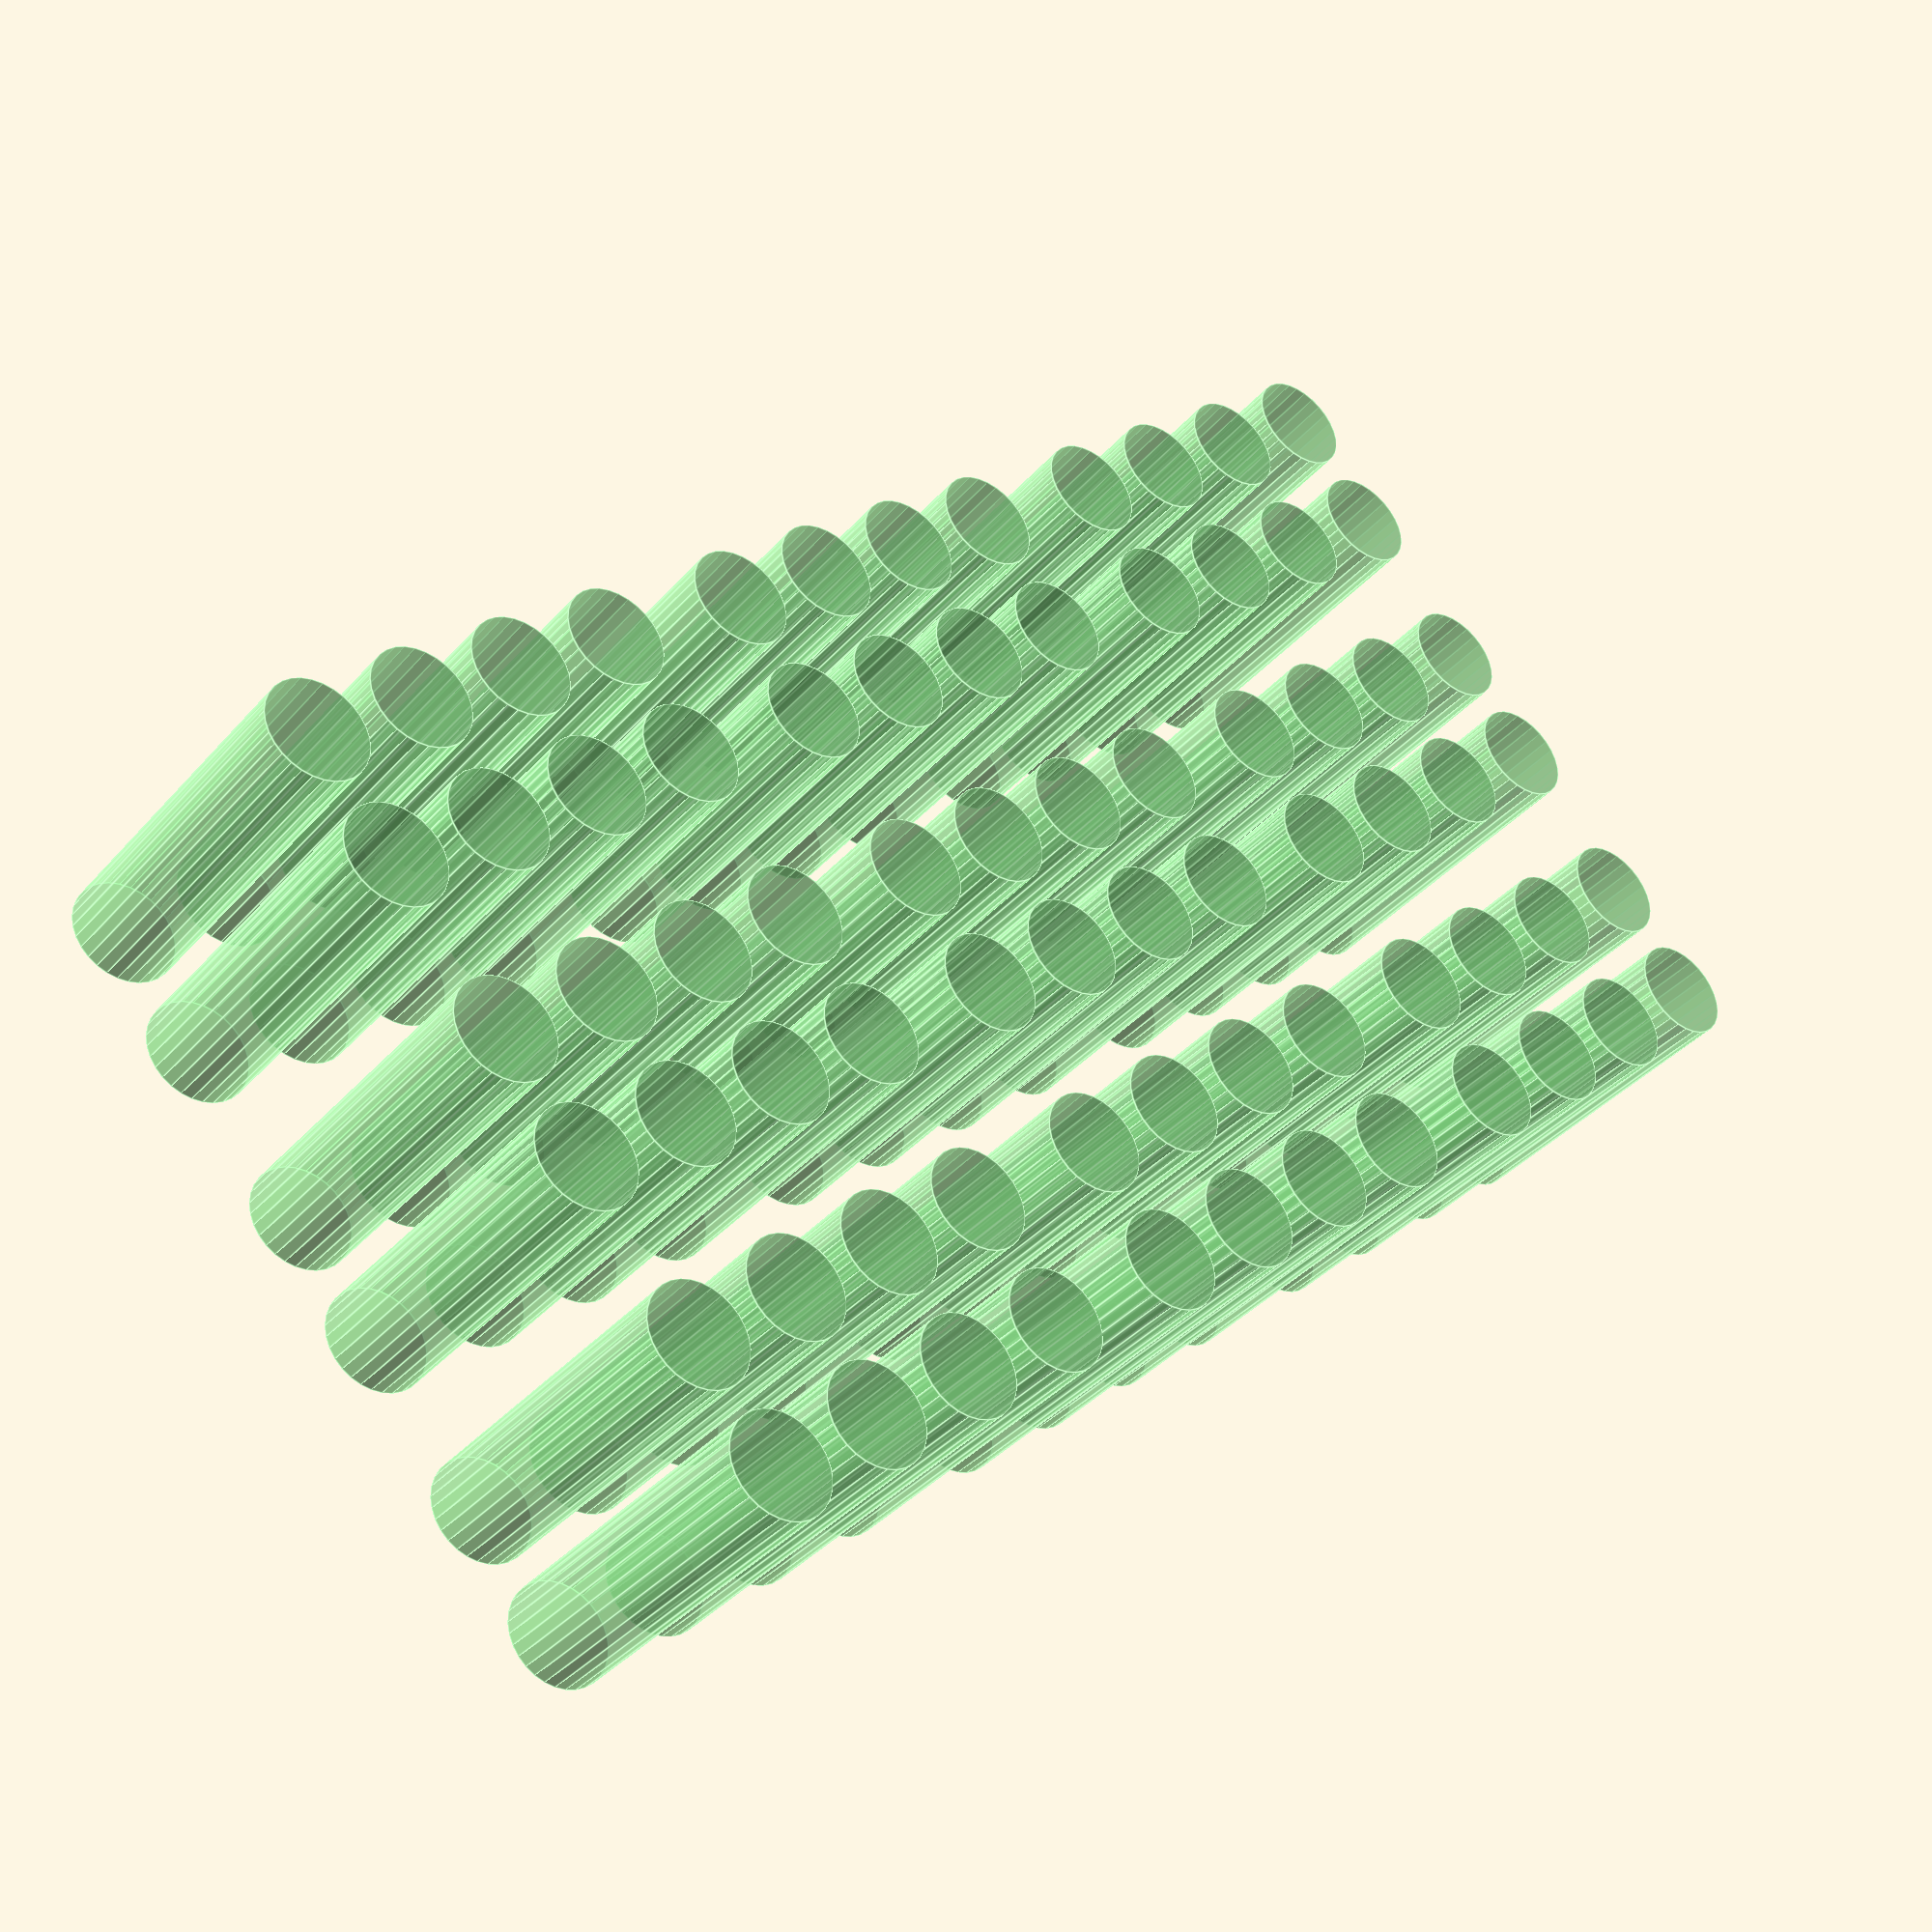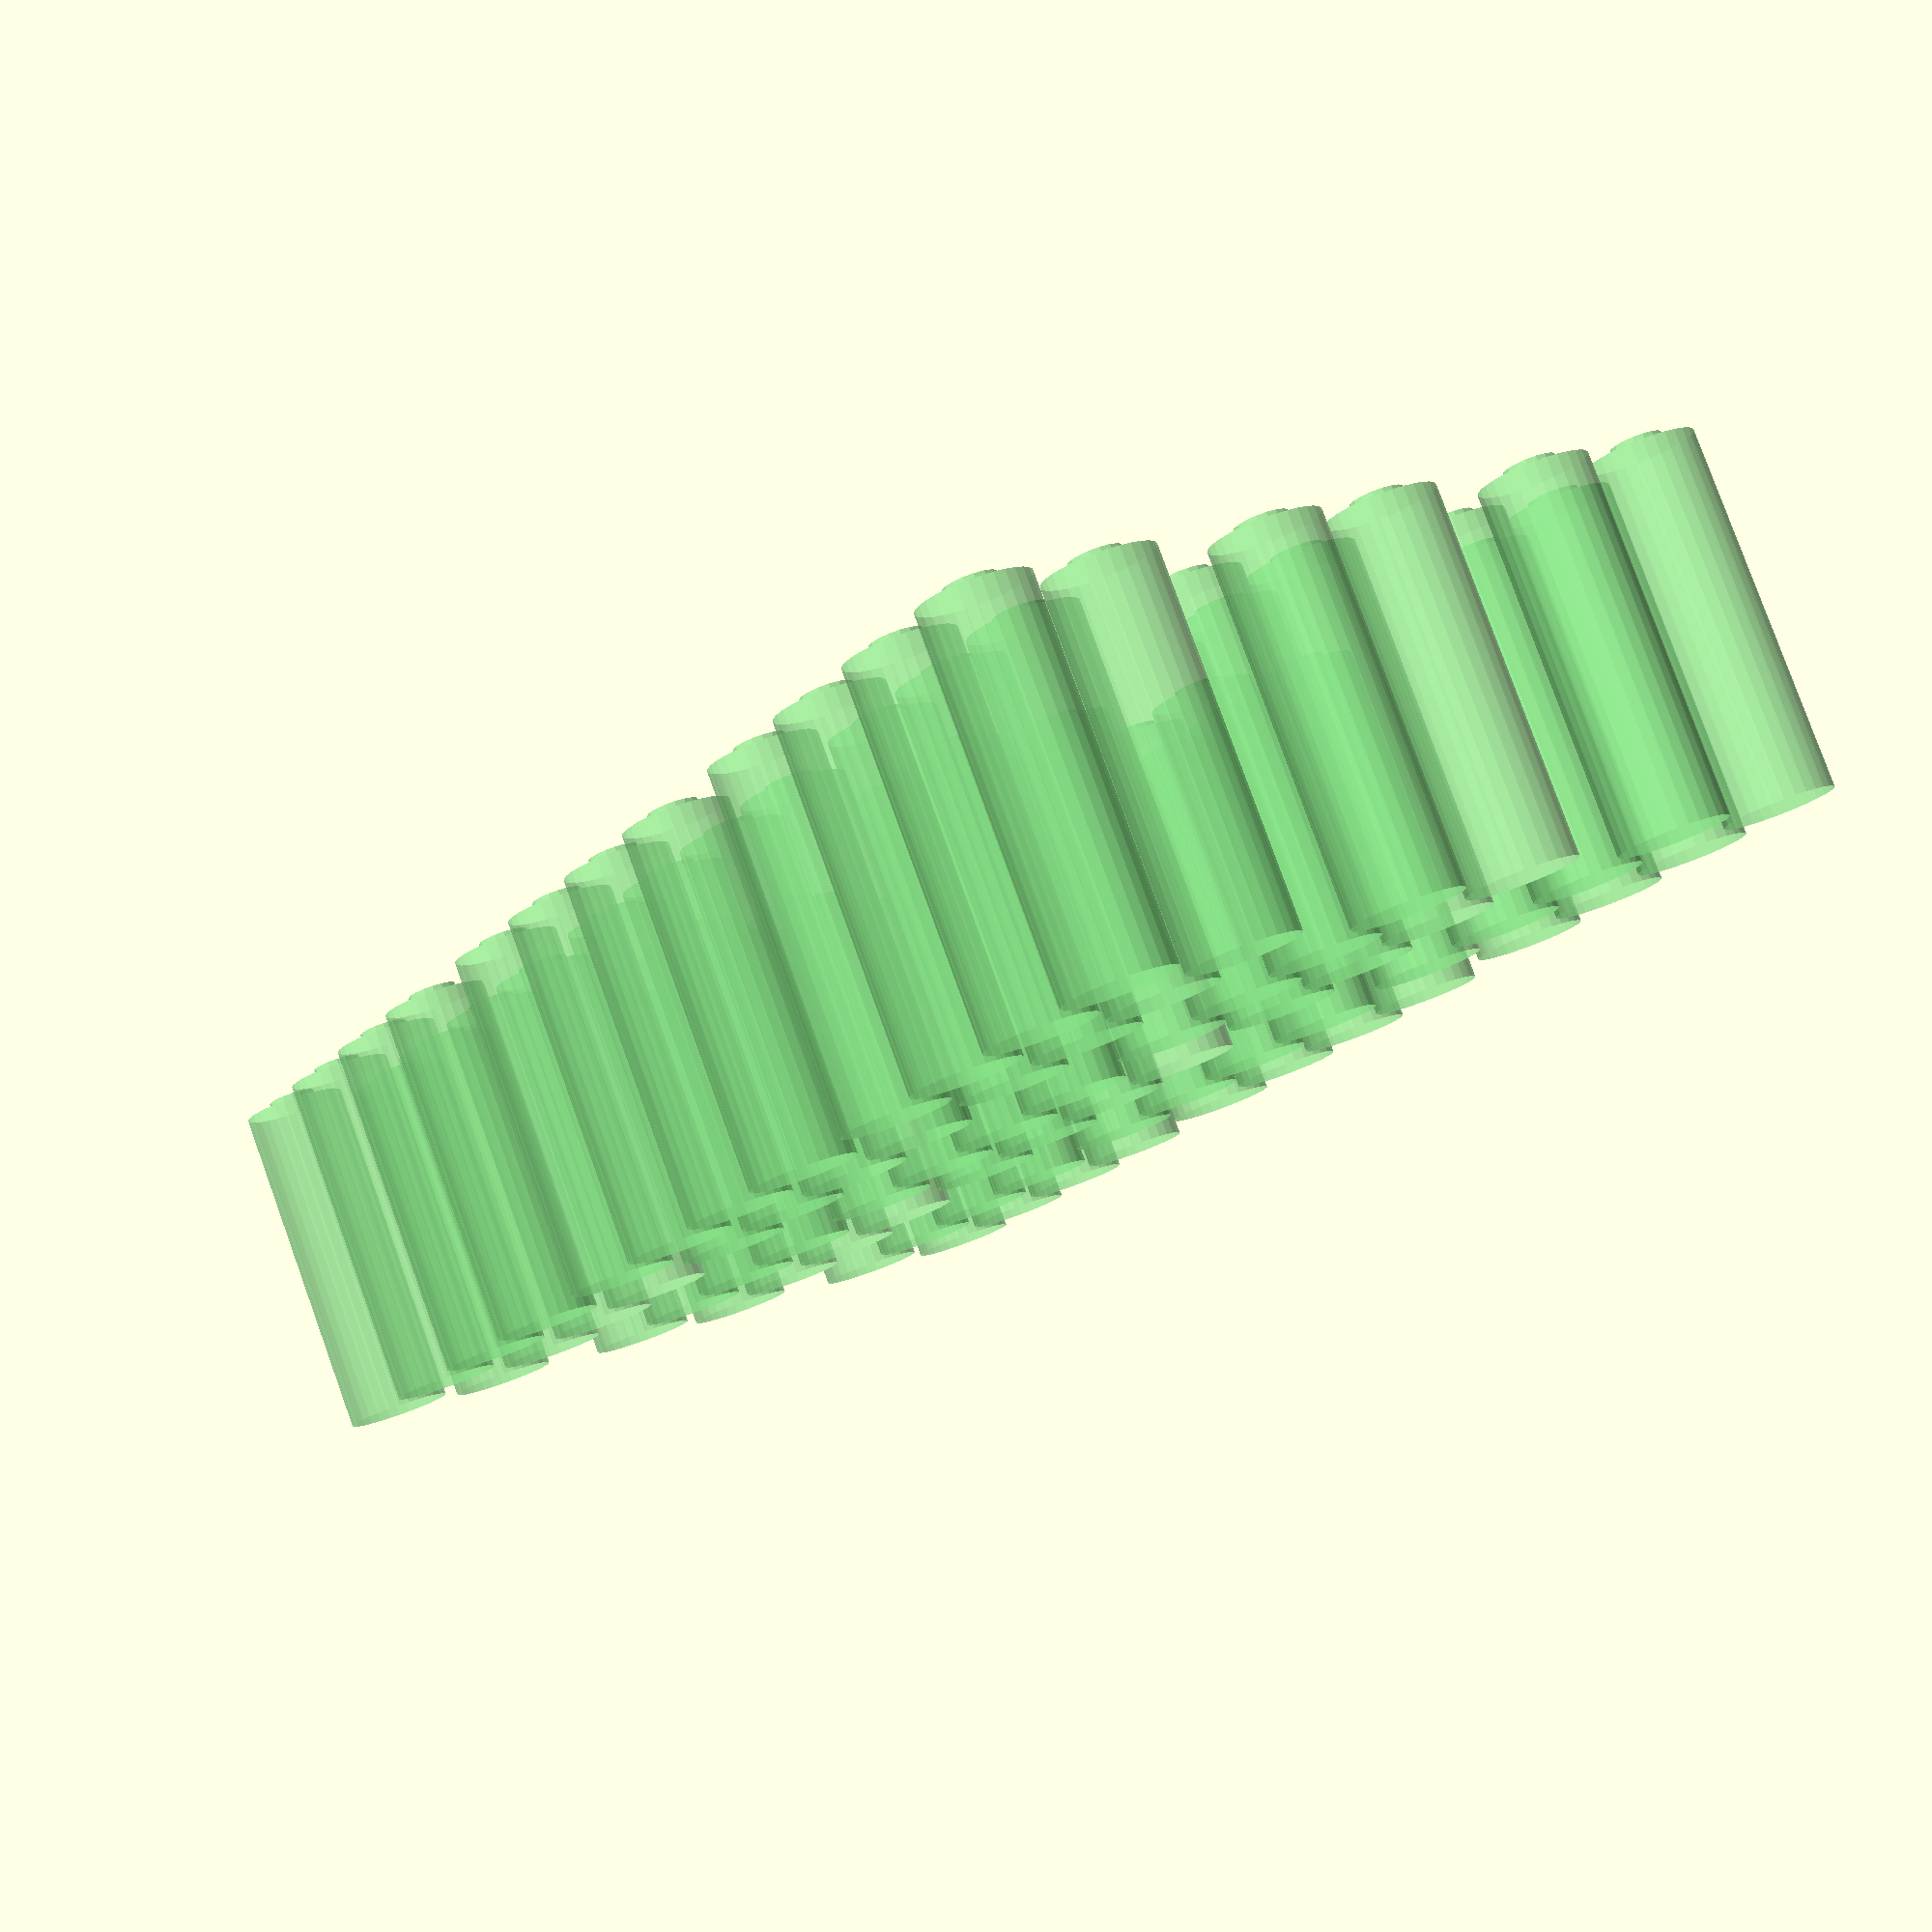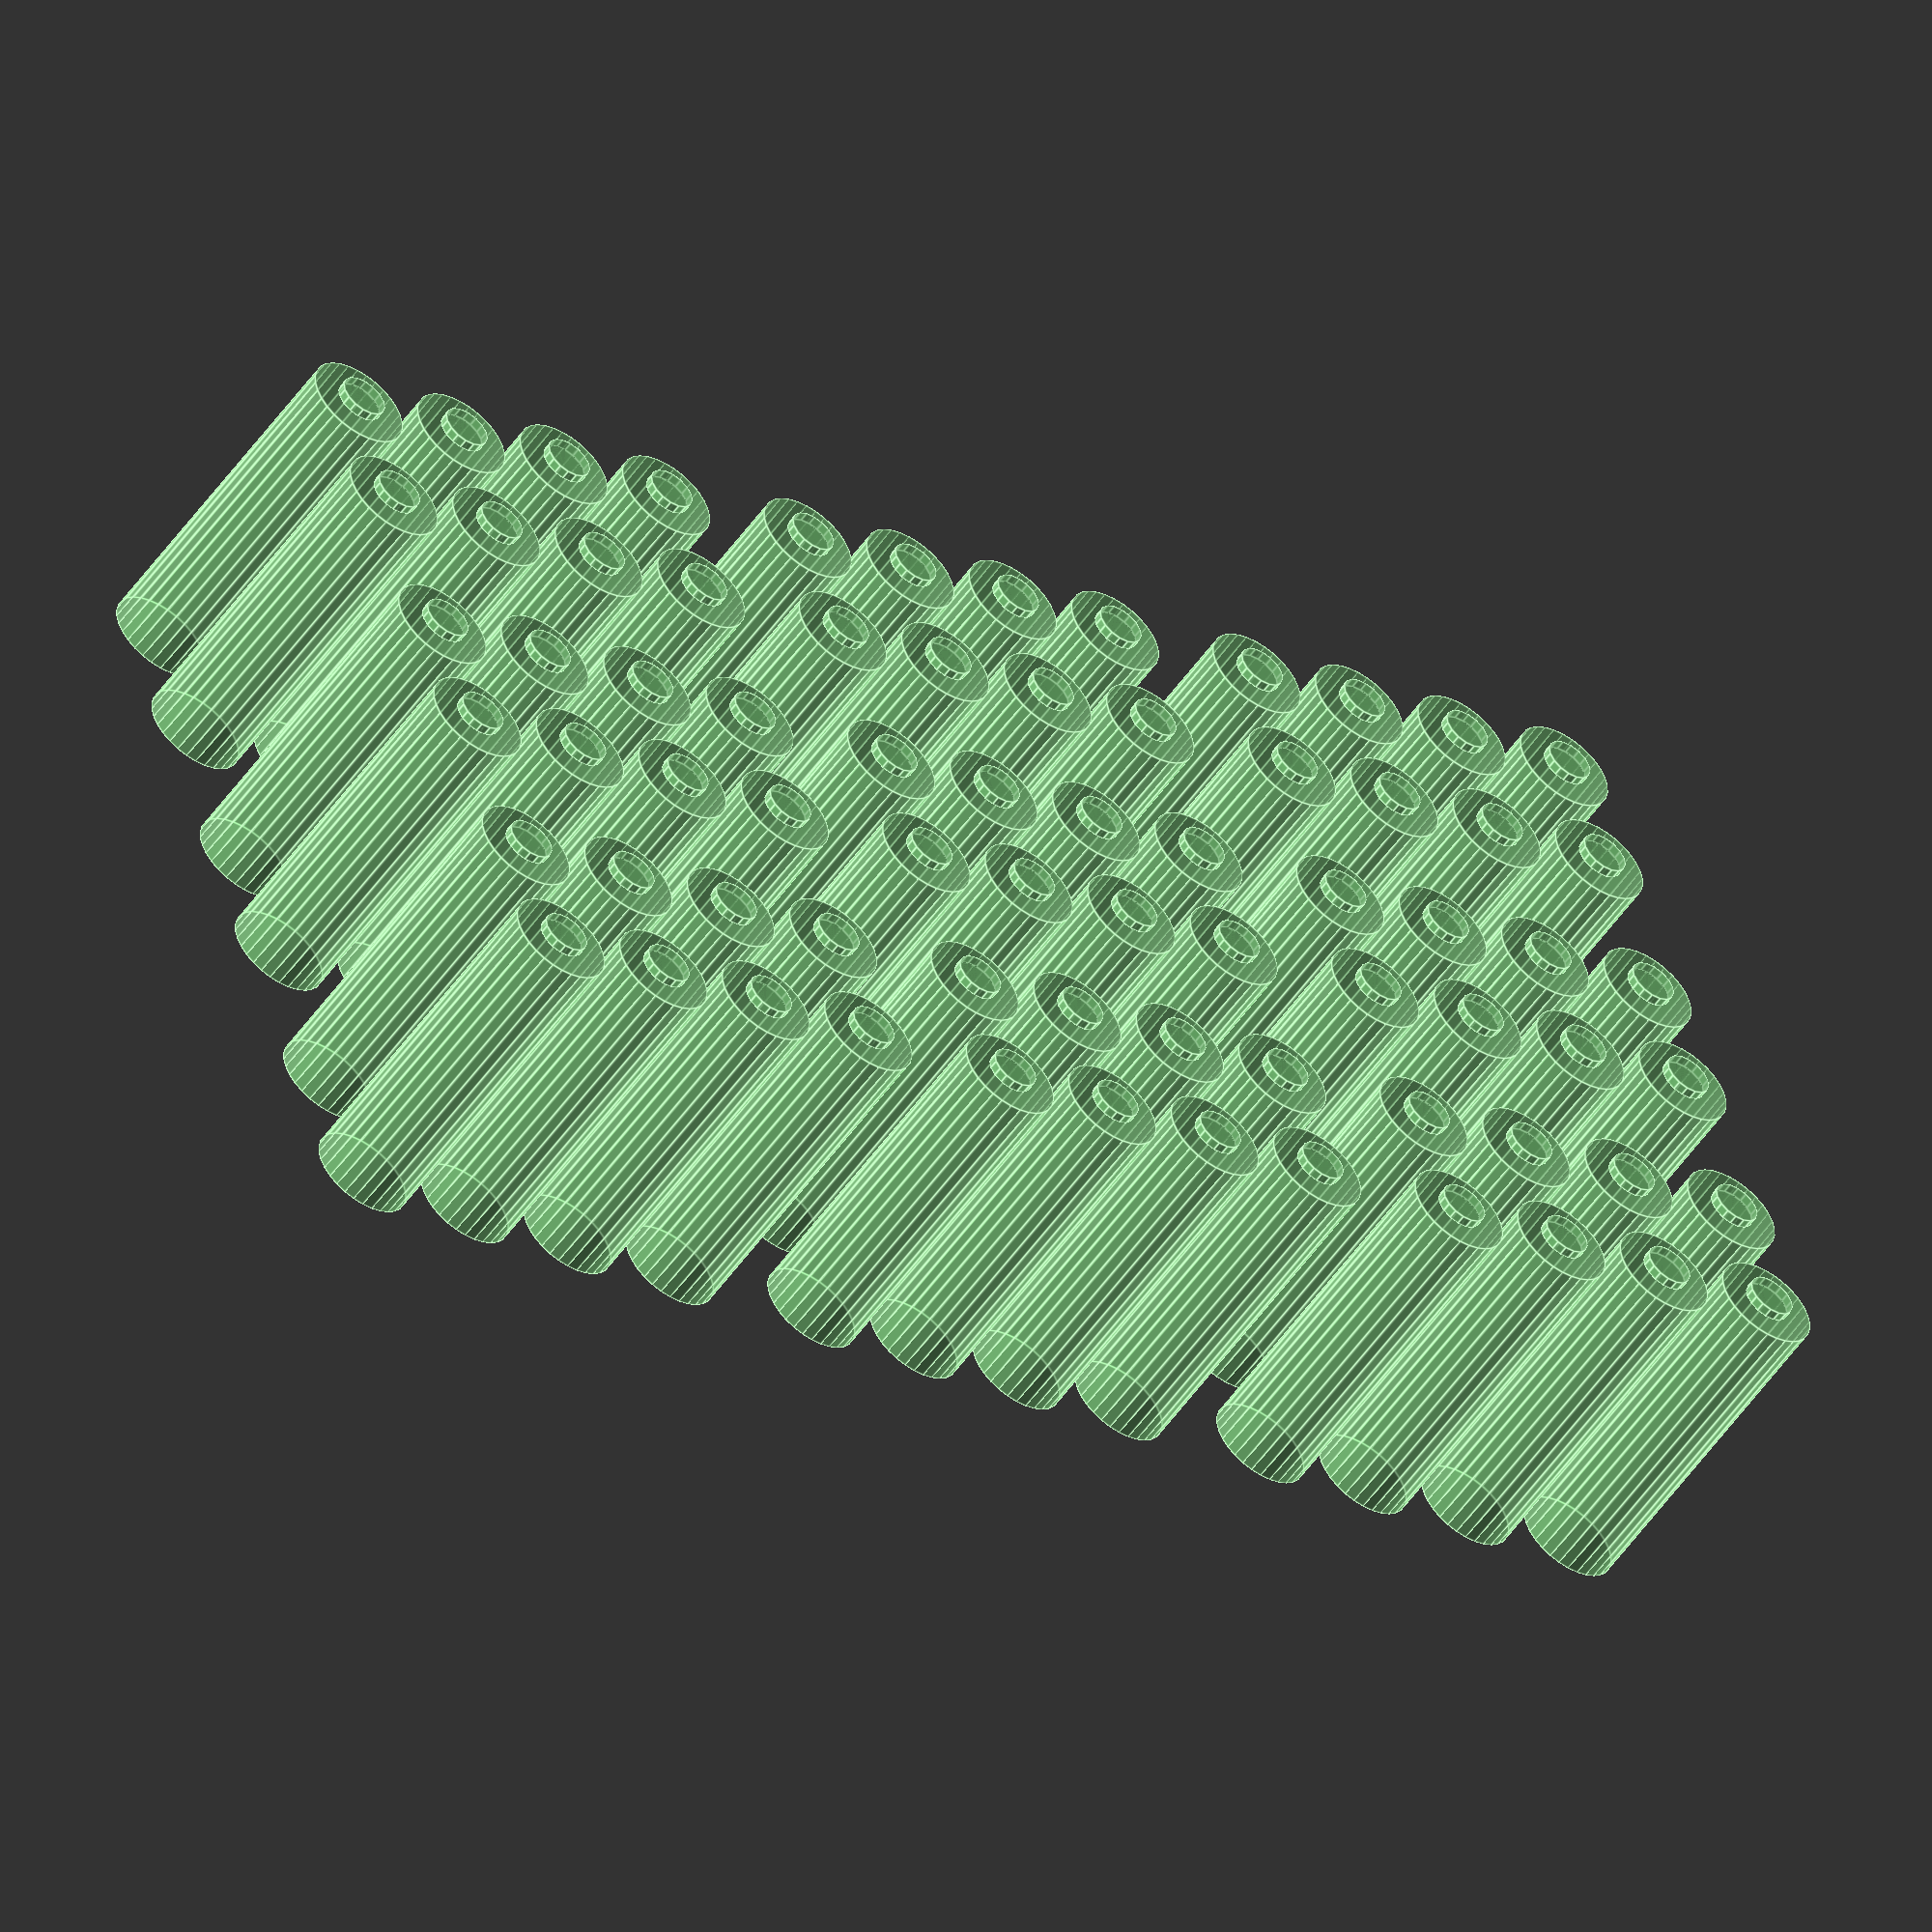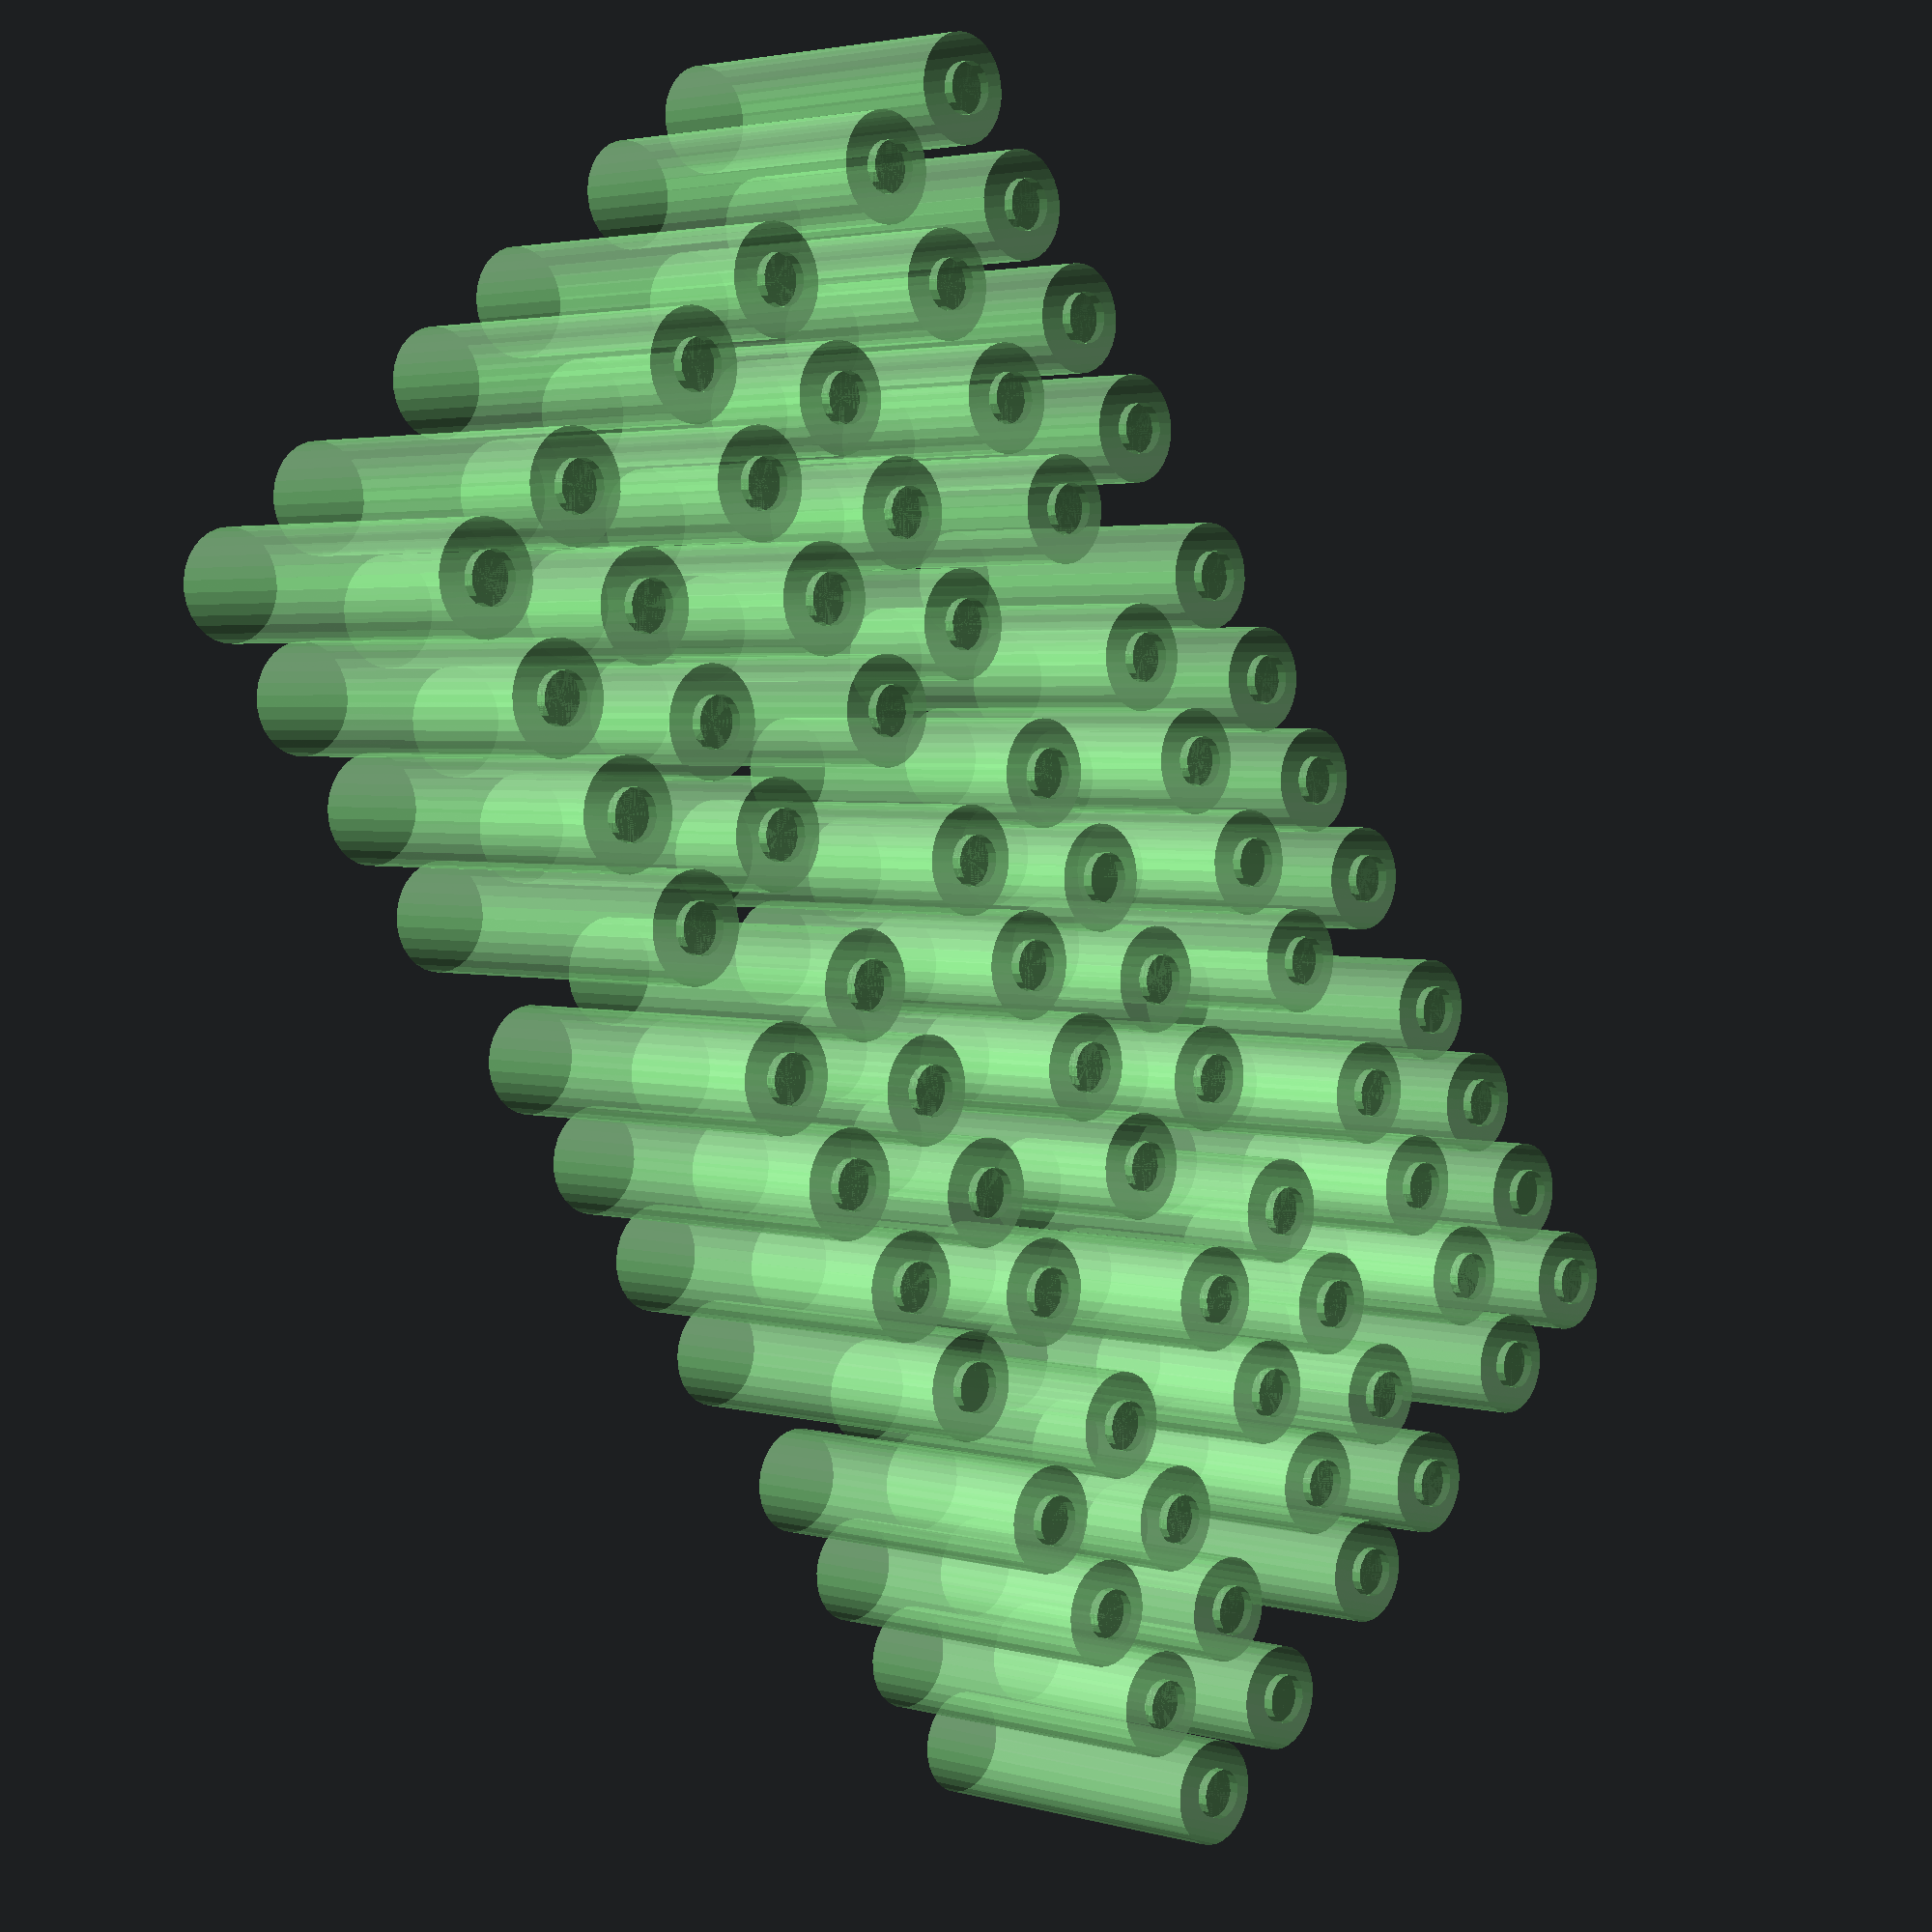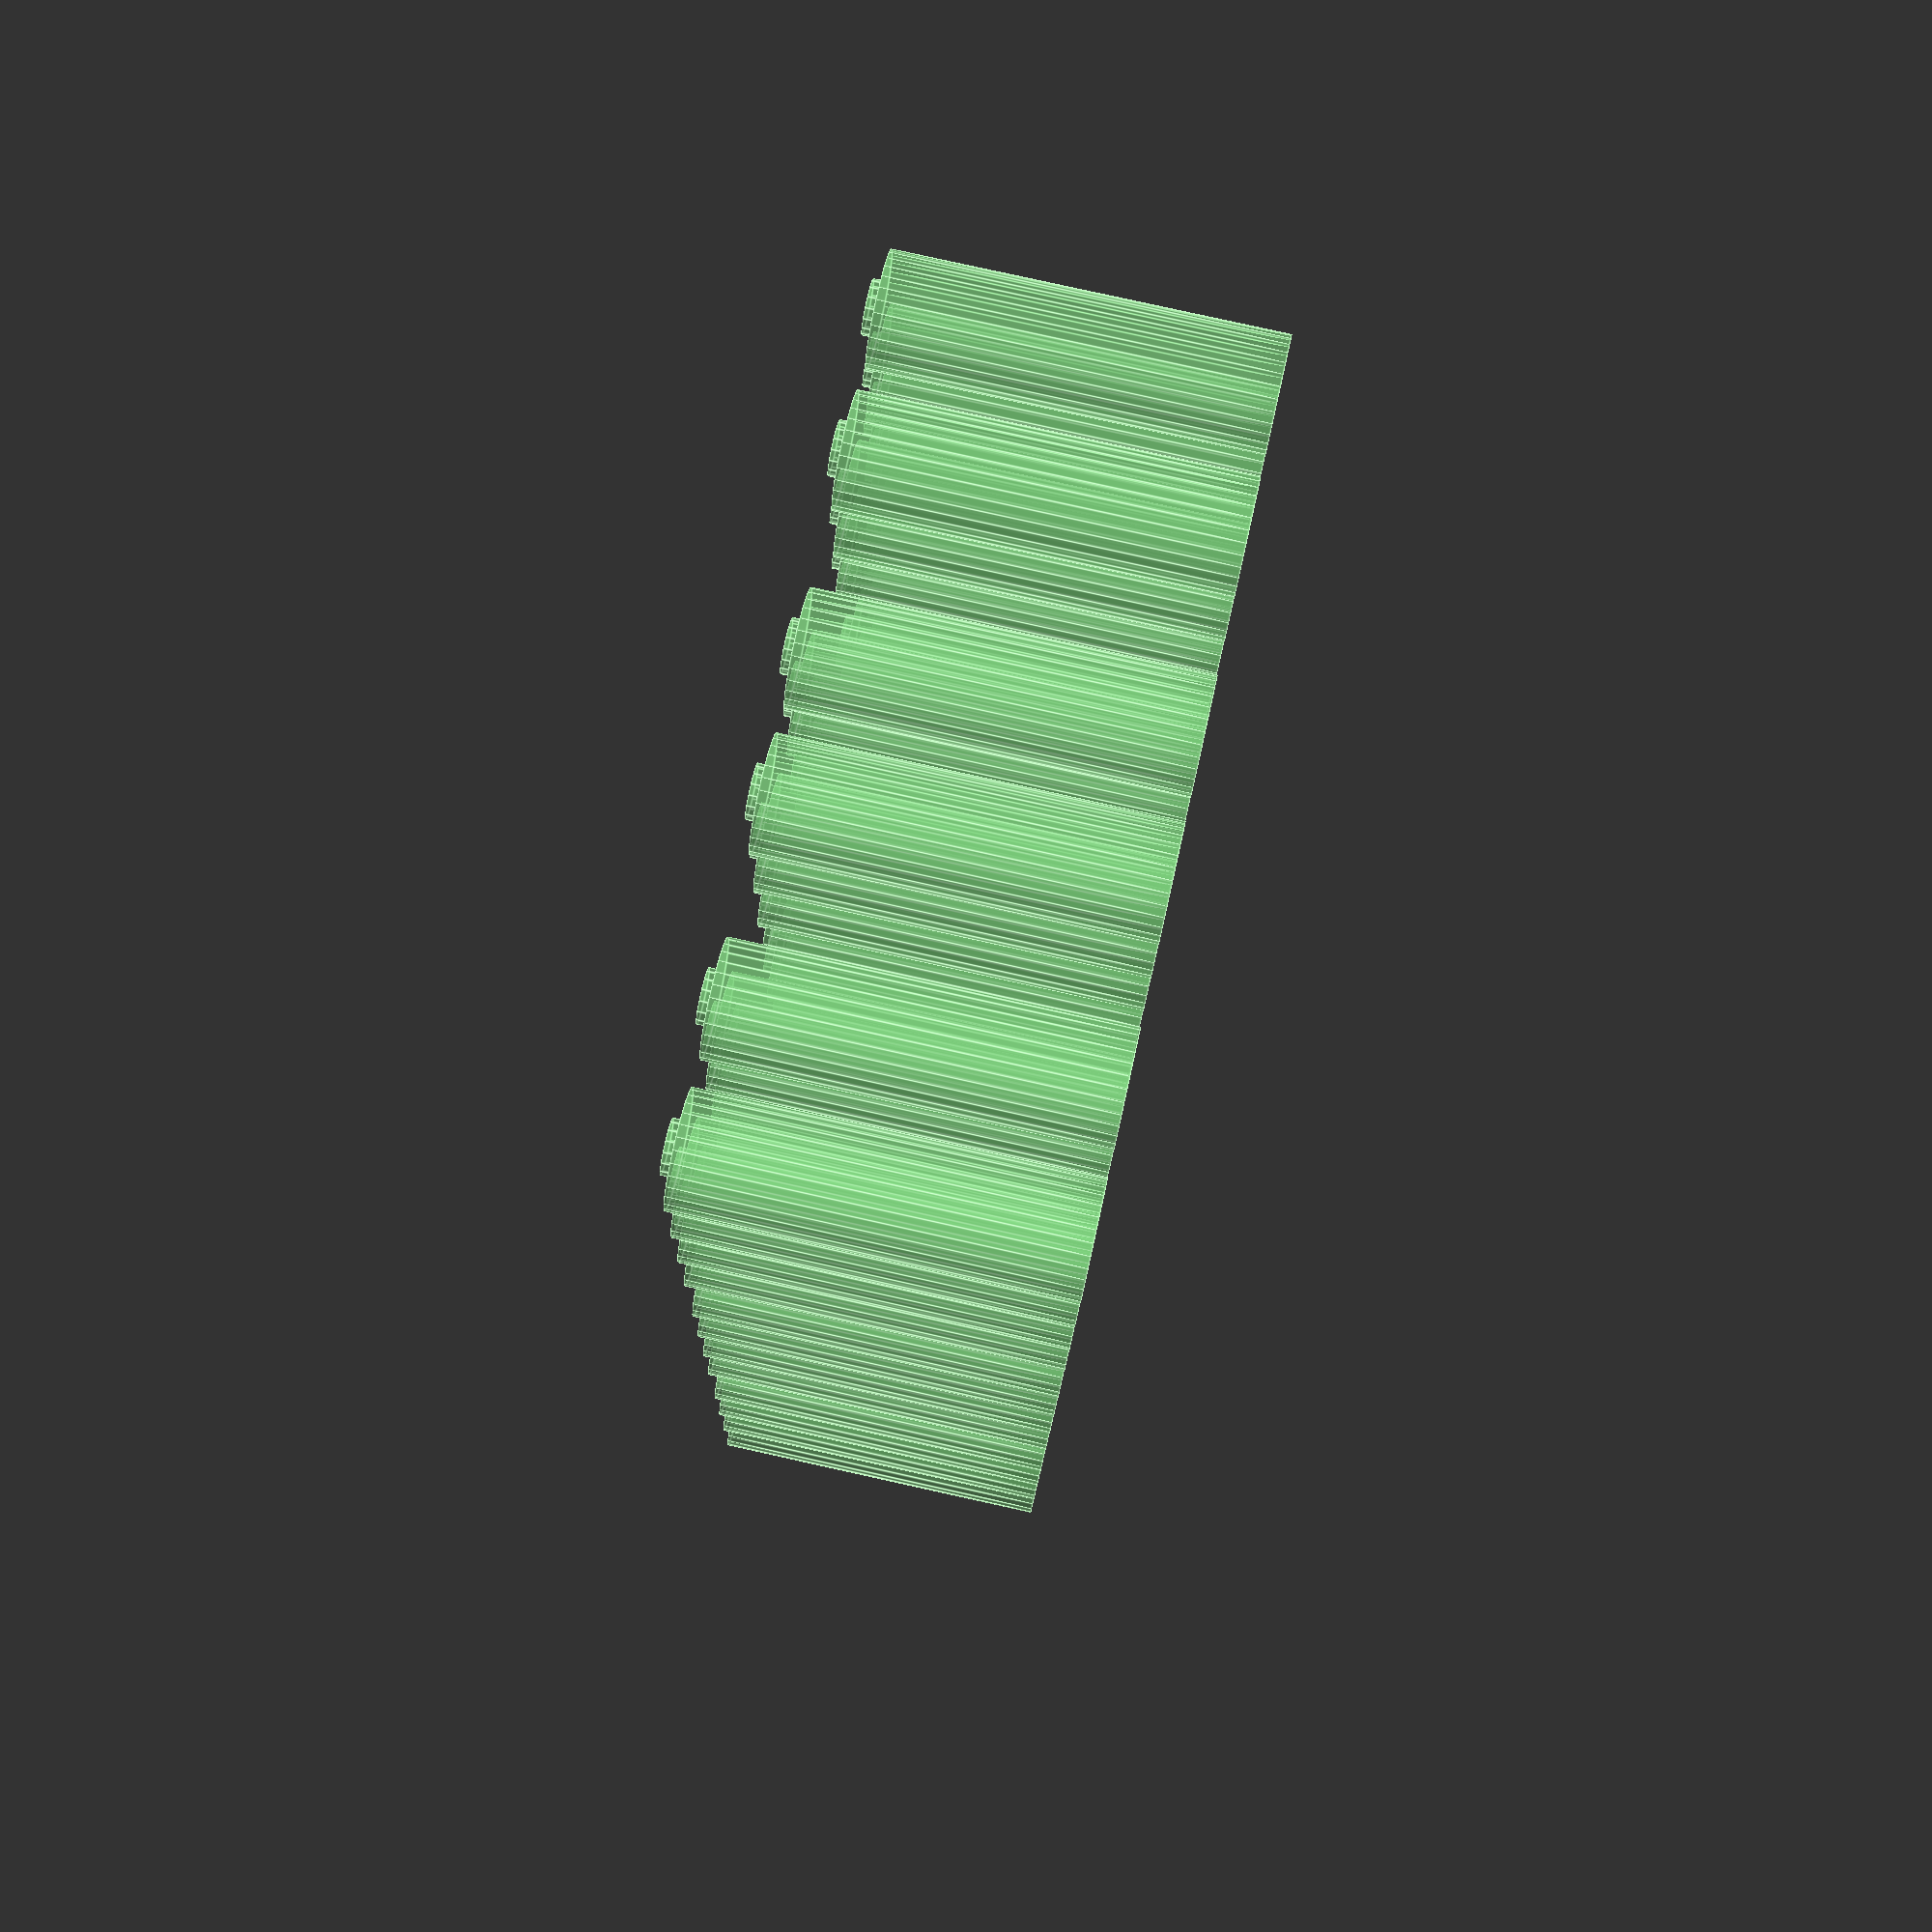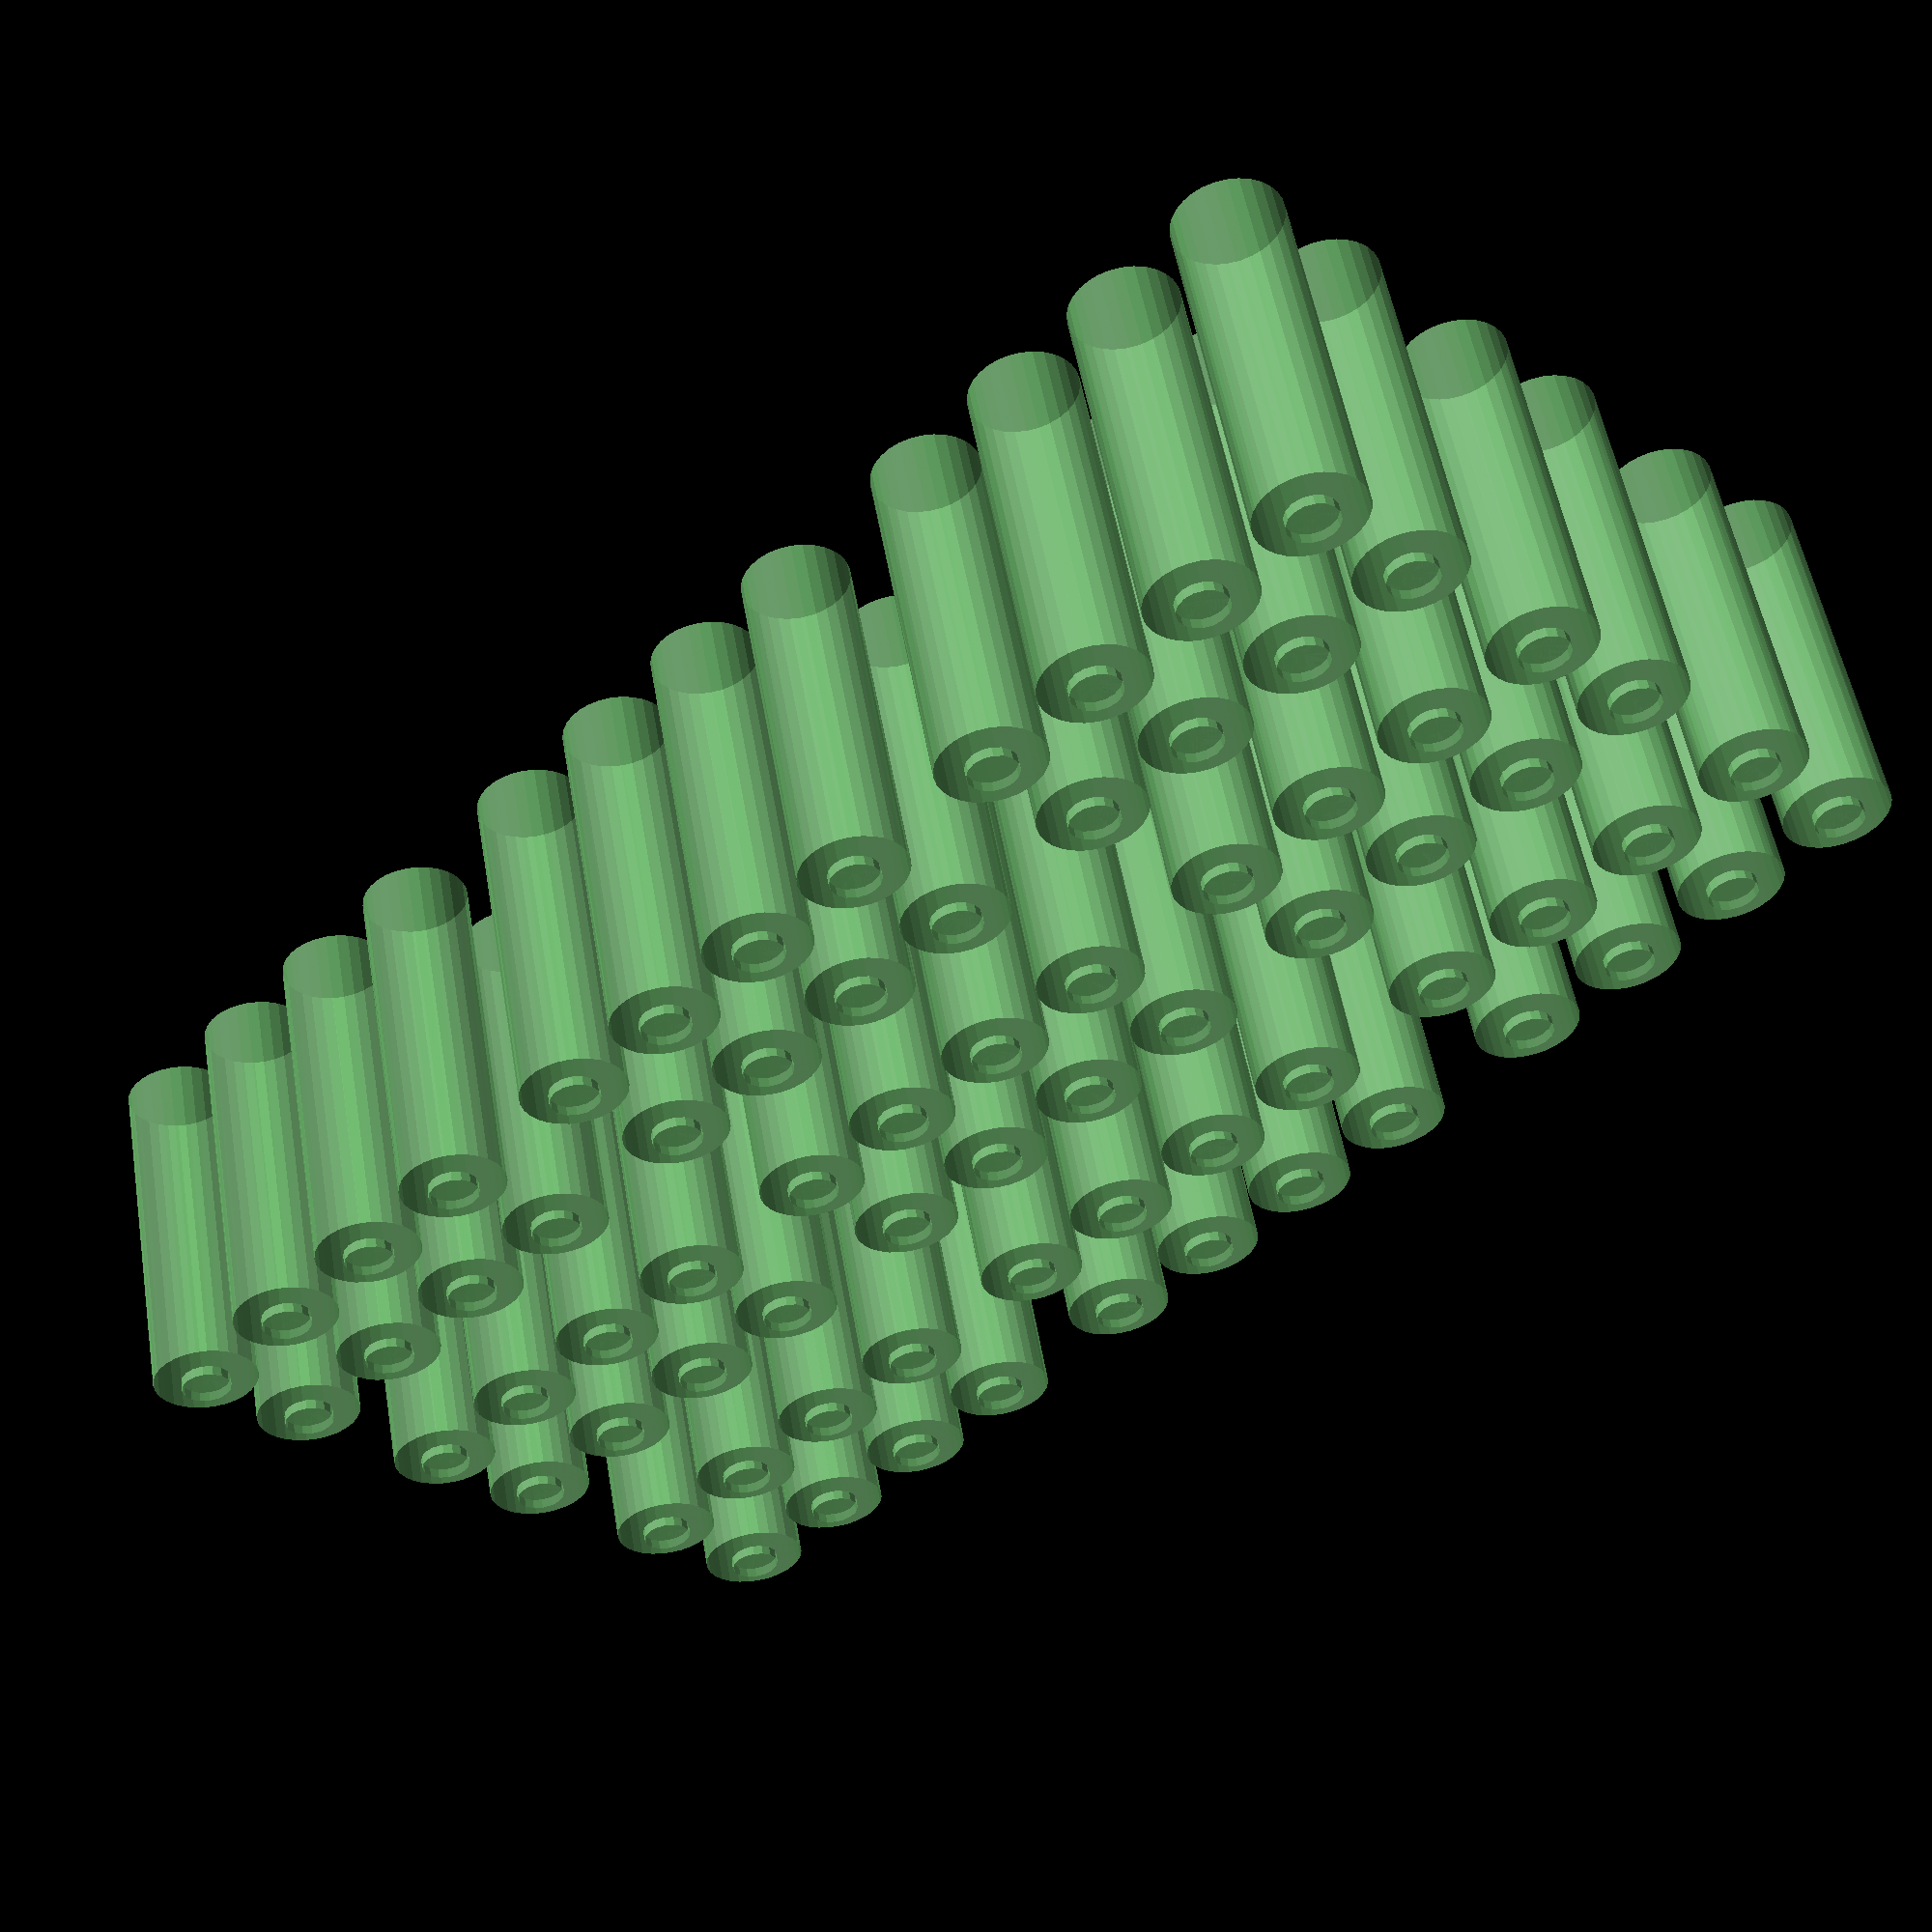
<openscad>
translate ([0.0, 0.0, 0]) {
  translate ([-39.375, -13.125, 0]) {
    translate ([0.0, 0.0, 0]) {
      union () {
        color ([0.6, 1, 0.6, 0.5]) {
          cylinder (h=70.7, r=10.625, center=true);
          translate ([0, 0, 36.35]) {
            cylinder (h=2, r=5, center=true);
          }
        }
      }
    }
    translate ([0.0, 26.25, 0]) {
      union () {
        color ([0.6, 1, 0.6, 0.5]) {
          cylinder (h=70.7, r=10.625, center=true);
          translate ([0, 0, 36.35]) {
            cylinder (h=2, r=5, center=true);
          }
        }
      }
    }
    translate ([26.25, 0.0, 0]) {
      union () {
        color ([0.6, 1, 0.6, 0.5]) {
          cylinder (h=70.7, r=10.625, center=true);
          translate ([0, 0, 36.35]) {
            cylinder (h=2, r=5, center=true);
          }
        }
      }
    }
    translate ([26.25, 26.25, 0]) {
      union () {
        color ([0.6, 1, 0.6, 0.5]) {
          cylinder (h=70.7, r=10.625, center=true);
          translate ([0, 0, 36.35]) {
            cylinder (h=2, r=5, center=true);
          }
        }
      }
    }
    translate ([52.5, 0.0, 0]) {
      union () {
        color ([0.6, 1, 0.6, 0.5]) {
          cylinder (h=70.7, r=10.625, center=true);
          translate ([0, 0, 36.35]) {
            cylinder (h=2, r=5, center=true);
          }
        }
      }
    }
    translate ([52.5, 26.25, 0]) {
      union () {
        color ([0.6, 1, 0.6, 0.5]) {
          cylinder (h=70.7, r=10.625, center=true);
          translate ([0, 0, 36.35]) {
            cylinder (h=2, r=5, center=true);
          }
        }
      }
    }
    translate ([78.75, 0.0, 0]) {
      union () {
        color ([0.6, 1, 0.6, 0.5]) {
          cylinder (h=70.7, r=10.625, center=true);
          translate ([0, 0, 36.35]) {
            cylinder (h=2, r=5, center=true);
          }
        }
      }
    }
    translate ([78.75, 26.25, 0]) {
      union () {
        color ([0.6, 1, 0.6, 0.5]) {
          cylinder (h=70.7, r=10.625, center=true);
          translate ([0, 0, 36.35]) {
            cylinder (h=2, r=5, center=true);
          }
        }
      }
    }
  }
}
translate ([0.0, 62.5, 0]) {
  translate ([-39.375, -13.125, 0]) {
    translate ([0.0, 0.0, 0]) {
      union () {
        color ([0.6, 1, 0.6, 0.5]) {
          cylinder (h=70.7, r=10.625, center=true);
          translate ([0, 0, 36.35]) {
            cylinder (h=2, r=5, center=true);
          }
        }
      }
    }
    translate ([0.0, 26.25, 0]) {
      union () {
        color ([0.6, 1, 0.6, 0.5]) {
          cylinder (h=70.7, r=10.625, center=true);
          translate ([0, 0, 36.35]) {
            cylinder (h=2, r=5, center=true);
          }
        }
      }
    }
    translate ([26.25, 0.0, 0]) {
      union () {
        color ([0.6, 1, 0.6, 0.5]) {
          cylinder (h=70.7, r=10.625, center=true);
          translate ([0, 0, 36.35]) {
            cylinder (h=2, r=5, center=true);
          }
        }
      }
    }
    translate ([26.25, 26.25, 0]) {
      union () {
        color ([0.6, 1, 0.6, 0.5]) {
          cylinder (h=70.7, r=10.625, center=true);
          translate ([0, 0, 36.35]) {
            cylinder (h=2, r=5, center=true);
          }
        }
      }
    }
    translate ([52.5, 0.0, 0]) {
      union () {
        color ([0.6, 1, 0.6, 0.5]) {
          cylinder (h=70.7, r=10.625, center=true);
          translate ([0, 0, 36.35]) {
            cylinder (h=2, r=5, center=true);
          }
        }
      }
    }
    translate ([52.5, 26.25, 0]) {
      union () {
        color ([0.6, 1, 0.6, 0.5]) {
          cylinder (h=70.7, r=10.625, center=true);
          translate ([0, 0, 36.35]) {
            cylinder (h=2, r=5, center=true);
          }
        }
      }
    }
    translate ([78.75, 0.0, 0]) {
      union () {
        color ([0.6, 1, 0.6, 0.5]) {
          cylinder (h=70.7, r=10.625, center=true);
          translate ([0, 0, 36.35]) {
            cylinder (h=2, r=5, center=true);
          }
        }
      }
    }
    translate ([78.75, 26.25, 0]) {
      union () {
        color ([0.6, 1, 0.6, 0.5]) {
          cylinder (h=70.7, r=10.625, center=true);
          translate ([0, 0, 36.35]) {
            cylinder (h=2, r=5, center=true);
          }
        }
      }
    }
  }
}
translate ([0.0, 125.0, 0]) {
  translate ([-39.375, -13.125, 0]) {
    translate ([0.0, 0.0, 0]) {
      union () {
        color ([0.6, 1, 0.6, 0.5]) {
          cylinder (h=70.7, r=10.625, center=true);
          translate ([0, 0, 36.35]) {
            cylinder (h=2, r=5, center=true);
          }
        }
      }
    }
    translate ([0.0, 26.25, 0]) {
      union () {
        color ([0.6, 1, 0.6, 0.5]) {
          cylinder (h=70.7, r=10.625, center=true);
          translate ([0, 0, 36.35]) {
            cylinder (h=2, r=5, center=true);
          }
        }
      }
    }
    translate ([26.25, 0.0, 0]) {
      union () {
        color ([0.6, 1, 0.6, 0.5]) {
          cylinder (h=70.7, r=10.625, center=true);
          translate ([0, 0, 36.35]) {
            cylinder (h=2, r=5, center=true);
          }
        }
      }
    }
    translate ([26.25, 26.25, 0]) {
      union () {
        color ([0.6, 1, 0.6, 0.5]) {
          cylinder (h=70.7, r=10.625, center=true);
          translate ([0, 0, 36.35]) {
            cylinder (h=2, r=5, center=true);
          }
        }
      }
    }
    translate ([52.5, 0.0, 0]) {
      union () {
        color ([0.6, 1, 0.6, 0.5]) {
          cylinder (h=70.7, r=10.625, center=true);
          translate ([0, 0, 36.35]) {
            cylinder (h=2, r=5, center=true);
          }
        }
      }
    }
    translate ([52.5, 26.25, 0]) {
      union () {
        color ([0.6, 1, 0.6, 0.5]) {
          cylinder (h=70.7, r=10.625, center=true);
          translate ([0, 0, 36.35]) {
            cylinder (h=2, r=5, center=true);
          }
        }
      }
    }
    translate ([78.75, 0.0, 0]) {
      union () {
        color ([0.6, 1, 0.6, 0.5]) {
          cylinder (h=70.7, r=10.625, center=true);
          translate ([0, 0, 36.35]) {
            cylinder (h=2, r=5, center=true);
          }
        }
      }
    }
    translate ([78.75, 26.25, 0]) {
      union () {
        color ([0.6, 1, 0.6, 0.5]) {
          cylinder (h=70.7, r=10.625, center=true);
          translate ([0, 0, 36.35]) {
            cylinder (h=2, r=5, center=true);
          }
        }
      }
    }
  }
}
translate ([115.0, 0.0, 0]) {
  translate ([-39.375, -13.125, 0]) {
    translate ([0.0, 0.0, 0]) {
      union () {
        color ([0.6, 1, 0.6, 0.5]) {
          cylinder (h=70.7, r=10.625, center=true);
          translate ([0, 0, 36.35]) {
            cylinder (h=2, r=5, center=true);
          }
        }
      }
    }
    translate ([0.0, 26.25, 0]) {
      union () {
        color ([0.6, 1, 0.6, 0.5]) {
          cylinder (h=70.7, r=10.625, center=true);
          translate ([0, 0, 36.35]) {
            cylinder (h=2, r=5, center=true);
          }
        }
      }
    }
    translate ([26.25, 0.0, 0]) {
      union () {
        color ([0.6, 1, 0.6, 0.5]) {
          cylinder (h=70.7, r=10.625, center=true);
          translate ([0, 0, 36.35]) {
            cylinder (h=2, r=5, center=true);
          }
        }
      }
    }
    translate ([26.25, 26.25, 0]) {
      union () {
        color ([0.6, 1, 0.6, 0.5]) {
          cylinder (h=70.7, r=10.625, center=true);
          translate ([0, 0, 36.35]) {
            cylinder (h=2, r=5, center=true);
          }
        }
      }
    }
    translate ([52.5, 0.0, 0]) {
      union () {
        color ([0.6, 1, 0.6, 0.5]) {
          cylinder (h=70.7, r=10.625, center=true);
          translate ([0, 0, 36.35]) {
            cylinder (h=2, r=5, center=true);
          }
        }
      }
    }
    translate ([52.5, 26.25, 0]) {
      union () {
        color ([0.6, 1, 0.6, 0.5]) {
          cylinder (h=70.7, r=10.625, center=true);
          translate ([0, 0, 36.35]) {
            cylinder (h=2, r=5, center=true);
          }
        }
      }
    }
    translate ([78.75, 0.0, 0]) {
      union () {
        color ([0.6, 1, 0.6, 0.5]) {
          cylinder (h=70.7, r=10.625, center=true);
          translate ([0, 0, 36.35]) {
            cylinder (h=2, r=5, center=true);
          }
        }
      }
    }
    translate ([78.75, 26.25, 0]) {
      union () {
        color ([0.6, 1, 0.6, 0.5]) {
          cylinder (h=70.7, r=10.625, center=true);
          translate ([0, 0, 36.35]) {
            cylinder (h=2, r=5, center=true);
          }
        }
      }
    }
  }
}
translate ([115.0, 62.5, 0]) {
  translate ([-39.375, -13.125, 0]) {
    translate ([0.0, 0.0, 0]) {
      union () {
        color ([0.6, 1, 0.6, 0.5]) {
          cylinder (h=70.7, r=10.625, center=true);
          translate ([0, 0, 36.35]) {
            cylinder (h=2, r=5, center=true);
          }
        }
      }
    }
    translate ([0.0, 26.25, 0]) {
      union () {
        color ([0.6, 1, 0.6, 0.5]) {
          cylinder (h=70.7, r=10.625, center=true);
          translate ([0, 0, 36.35]) {
            cylinder (h=2, r=5, center=true);
          }
        }
      }
    }
    translate ([26.25, 0.0, 0]) {
      union () {
        color ([0.6, 1, 0.6, 0.5]) {
          cylinder (h=70.7, r=10.625, center=true);
          translate ([0, 0, 36.35]) {
            cylinder (h=2, r=5, center=true);
          }
        }
      }
    }
    translate ([26.25, 26.25, 0]) {
      union () {
        color ([0.6, 1, 0.6, 0.5]) {
          cylinder (h=70.7, r=10.625, center=true);
          translate ([0, 0, 36.35]) {
            cylinder (h=2, r=5, center=true);
          }
        }
      }
    }
    translate ([52.5, 0.0, 0]) {
      union () {
        color ([0.6, 1, 0.6, 0.5]) {
          cylinder (h=70.7, r=10.625, center=true);
          translate ([0, 0, 36.35]) {
            cylinder (h=2, r=5, center=true);
          }
        }
      }
    }
    translate ([52.5, 26.25, 0]) {
      union () {
        color ([0.6, 1, 0.6, 0.5]) {
          cylinder (h=70.7, r=10.625, center=true);
          translate ([0, 0, 36.35]) {
            cylinder (h=2, r=5, center=true);
          }
        }
      }
    }
    translate ([78.75, 0.0, 0]) {
      union () {
        color ([0.6, 1, 0.6, 0.5]) {
          cylinder (h=70.7, r=10.625, center=true);
          translate ([0, 0, 36.35]) {
            cylinder (h=2, r=5, center=true);
          }
        }
      }
    }
    translate ([78.75, 26.25, 0]) {
      union () {
        color ([0.6, 1, 0.6, 0.5]) {
          cylinder (h=70.7, r=10.625, center=true);
          translate ([0, 0, 36.35]) {
            cylinder (h=2, r=5, center=true);
          }
        }
      }
    }
  }
}
translate ([115.0, 125.0, 0]) {
  translate ([-39.375, -13.125, 0]) {
    translate ([0.0, 0.0, 0]) {
      union () {
        color ([0.6, 1, 0.6, 0.5]) {
          cylinder (h=70.7, r=10.625, center=true);
          translate ([0, 0, 36.35]) {
            cylinder (h=2, r=5, center=true);
          }
        }
      }
    }
    translate ([0.0, 26.25, 0]) {
      union () {
        color ([0.6, 1, 0.6, 0.5]) {
          cylinder (h=70.7, r=10.625, center=true);
          translate ([0, 0, 36.35]) {
            cylinder (h=2, r=5, center=true);
          }
        }
      }
    }
    translate ([26.25, 0.0, 0]) {
      union () {
        color ([0.6, 1, 0.6, 0.5]) {
          cylinder (h=70.7, r=10.625, center=true);
          translate ([0, 0, 36.35]) {
            cylinder (h=2, r=5, center=true);
          }
        }
      }
    }
    translate ([26.25, 26.25, 0]) {
      union () {
        color ([0.6, 1, 0.6, 0.5]) {
          cylinder (h=70.7, r=10.625, center=true);
          translate ([0, 0, 36.35]) {
            cylinder (h=2, r=5, center=true);
          }
        }
      }
    }
    translate ([52.5, 0.0, 0]) {
      union () {
        color ([0.6, 1, 0.6, 0.5]) {
          cylinder (h=70.7, r=10.625, center=true);
          translate ([0, 0, 36.35]) {
            cylinder (h=2, r=5, center=true);
          }
        }
      }
    }
    translate ([52.5, 26.25, 0]) {
      union () {
        color ([0.6, 1, 0.6, 0.5]) {
          cylinder (h=70.7, r=10.625, center=true);
          translate ([0, 0, 36.35]) {
            cylinder (h=2, r=5, center=true);
          }
        }
      }
    }
    translate ([78.75, 0.0, 0]) {
      union () {
        color ([0.6, 1, 0.6, 0.5]) {
          cylinder (h=70.7, r=10.625, center=true);
          translate ([0, 0, 36.35]) {
            cylinder (h=2, r=5, center=true);
          }
        }
      }
    }
    translate ([78.75, 26.25, 0]) {
      union () {
        color ([0.6, 1, 0.6, 0.5]) {
          cylinder (h=70.7, r=10.625, center=true);
          translate ([0, 0, 36.35]) {
            cylinder (h=2, r=5, center=true);
          }
        }
      }
    }
  }
}
translate ([230.0, 0.0, 0]) {
  translate ([-39.375, -13.125, 0]) {
    translate ([0.0, 0.0, 0]) {
      union () {
        color ([0.6, 1, 0.6, 0.5]) {
          cylinder (h=70.7, r=10.625, center=true);
          translate ([0, 0, 36.35]) {
            cylinder (h=2, r=5, center=true);
          }
        }
      }
    }
    translate ([0.0, 26.25, 0]) {
      union () {
        color ([0.6, 1, 0.6, 0.5]) {
          cylinder (h=70.7, r=10.625, center=true);
          translate ([0, 0, 36.35]) {
            cylinder (h=2, r=5, center=true);
          }
        }
      }
    }
    translate ([26.25, 0.0, 0]) {
      union () {
        color ([0.6, 1, 0.6, 0.5]) {
          cylinder (h=70.7, r=10.625, center=true);
          translate ([0, 0, 36.35]) {
            cylinder (h=2, r=5, center=true);
          }
        }
      }
    }
    translate ([26.25, 26.25, 0]) {
      union () {
        color ([0.6, 1, 0.6, 0.5]) {
          cylinder (h=70.7, r=10.625, center=true);
          translate ([0, 0, 36.35]) {
            cylinder (h=2, r=5, center=true);
          }
        }
      }
    }
    translate ([52.5, 0.0, 0]) {
      union () {
        color ([0.6, 1, 0.6, 0.5]) {
          cylinder (h=70.7, r=10.625, center=true);
          translate ([0, 0, 36.35]) {
            cylinder (h=2, r=5, center=true);
          }
        }
      }
    }
    translate ([52.5, 26.25, 0]) {
      union () {
        color ([0.6, 1, 0.6, 0.5]) {
          cylinder (h=70.7, r=10.625, center=true);
          translate ([0, 0, 36.35]) {
            cylinder (h=2, r=5, center=true);
          }
        }
      }
    }
    translate ([78.75, 0.0, 0]) {
      union () {
        color ([0.6, 1, 0.6, 0.5]) {
          cylinder (h=70.7, r=10.625, center=true);
          translate ([0, 0, 36.35]) {
            cylinder (h=2, r=5, center=true);
          }
        }
      }
    }
    translate ([78.75, 26.25, 0]) {
      union () {
        color ([0.6, 1, 0.6, 0.5]) {
          cylinder (h=70.7, r=10.625, center=true);
          translate ([0, 0, 36.35]) {
            cylinder (h=2, r=5, center=true);
          }
        }
      }
    }
  }
}
translate ([230.0, 62.5, 0]) {
  translate ([-39.375, -13.125, 0]) {
    translate ([0.0, 0.0, 0]) {
      union () {
        color ([0.6, 1, 0.6, 0.5]) {
          cylinder (h=70.7, r=10.625, center=true);
          translate ([0, 0, 36.35]) {
            cylinder (h=2, r=5, center=true);
          }
        }
      }
    }
    translate ([0.0, 26.25, 0]) {
      union () {
        color ([0.6, 1, 0.6, 0.5]) {
          cylinder (h=70.7, r=10.625, center=true);
          translate ([0, 0, 36.35]) {
            cylinder (h=2, r=5, center=true);
          }
        }
      }
    }
    translate ([26.25, 0.0, 0]) {
      union () {
        color ([0.6, 1, 0.6, 0.5]) {
          cylinder (h=70.7, r=10.625, center=true);
          translate ([0, 0, 36.35]) {
            cylinder (h=2, r=5, center=true);
          }
        }
      }
    }
    translate ([26.25, 26.25, 0]) {
      union () {
        color ([0.6, 1, 0.6, 0.5]) {
          cylinder (h=70.7, r=10.625, center=true);
          translate ([0, 0, 36.35]) {
            cylinder (h=2, r=5, center=true);
          }
        }
      }
    }
    translate ([52.5, 0.0, 0]) {
      union () {
        color ([0.6, 1, 0.6, 0.5]) {
          cylinder (h=70.7, r=10.625, center=true);
          translate ([0, 0, 36.35]) {
            cylinder (h=2, r=5, center=true);
          }
        }
      }
    }
    translate ([52.5, 26.25, 0]) {
      union () {
        color ([0.6, 1, 0.6, 0.5]) {
          cylinder (h=70.7, r=10.625, center=true);
          translate ([0, 0, 36.35]) {
            cylinder (h=2, r=5, center=true);
          }
        }
      }
    }
    translate ([78.75, 0.0, 0]) {
      union () {
        color ([0.6, 1, 0.6, 0.5]) {
          cylinder (h=70.7, r=10.625, center=true);
          translate ([0, 0, 36.35]) {
            cylinder (h=2, r=5, center=true);
          }
        }
      }
    }
    translate ([78.75, 26.25, 0]) {
      union () {
        color ([0.6, 1, 0.6, 0.5]) {
          cylinder (h=70.7, r=10.625, center=true);
          translate ([0, 0, 36.35]) {
            cylinder (h=2, r=5, center=true);
          }
        }
      }
    }
  }
}
translate ([230.0, 125.0, 0]) {
  translate ([-39.375, -13.125, 0]) {
    translate ([0.0, 0.0, 0]) {
      union () {
        color ([0.6, 1, 0.6, 0.5]) {
          cylinder (h=70.7, r=10.625, center=true);
          translate ([0, 0, 36.35]) {
            cylinder (h=2, r=5, center=true);
          }
        }
      }
    }
    translate ([0.0, 26.25, 0]) {
      union () {
        color ([0.6, 1, 0.6, 0.5]) {
          cylinder (h=70.7, r=10.625, center=true);
          translate ([0, 0, 36.35]) {
            cylinder (h=2, r=5, center=true);
          }
        }
      }
    }
    translate ([26.25, 0.0, 0]) {
      union () {
        color ([0.6, 1, 0.6, 0.5]) {
          cylinder (h=70.7, r=10.625, center=true);
          translate ([0, 0, 36.35]) {
            cylinder (h=2, r=5, center=true);
          }
        }
      }
    }
    translate ([26.25, 26.25, 0]) {
      union () {
        color ([0.6, 1, 0.6, 0.5]) {
          cylinder (h=70.7, r=10.625, center=true);
          translate ([0, 0, 36.35]) {
            cylinder (h=2, r=5, center=true);
          }
        }
      }
    }
    translate ([52.5, 0.0, 0]) {
      union () {
        color ([0.6, 1, 0.6, 0.5]) {
          cylinder (h=70.7, r=10.625, center=true);
          translate ([0, 0, 36.35]) {
            cylinder (h=2, r=5, center=true);
          }
        }
      }
    }
    translate ([52.5, 26.25, 0]) {
      union () {
        color ([0.6, 1, 0.6, 0.5]) {
          cylinder (h=70.7, r=10.625, center=true);
          translate ([0, 0, 36.35]) {
            cylinder (h=2, r=5, center=true);
          }
        }
      }
    }
    translate ([78.75, 0.0, 0]) {
      union () {
        color ([0.6, 1, 0.6, 0.5]) {
          cylinder (h=70.7, r=10.625, center=true);
          translate ([0, 0, 36.35]) {
            cylinder (h=2, r=5, center=true);
          }
        }
      }
    }
    translate ([78.75, 26.25, 0]) {
      union () {
        color ([0.6, 1, 0.6, 0.5]) {
          cylinder (h=70.7, r=10.625, center=true);
          translate ([0, 0, 36.35]) {
            cylinder (h=2, r=5, center=true);
          }
        }
      }
    }
  }
}


</openscad>
<views>
elev=217.8 azim=221.7 roll=36.0 proj=p view=edges
elev=278.6 azim=239.3 roll=160.1 proj=p view=wireframe
elev=53.5 azim=341.1 roll=325.7 proj=o view=edges
elev=357.0 azim=231.5 roll=313.6 proj=p view=wireframe
elev=279.3 azim=266.4 roll=102.5 proj=p view=edges
elev=306.3 azim=134.3 roll=350.2 proj=p view=solid
</views>
